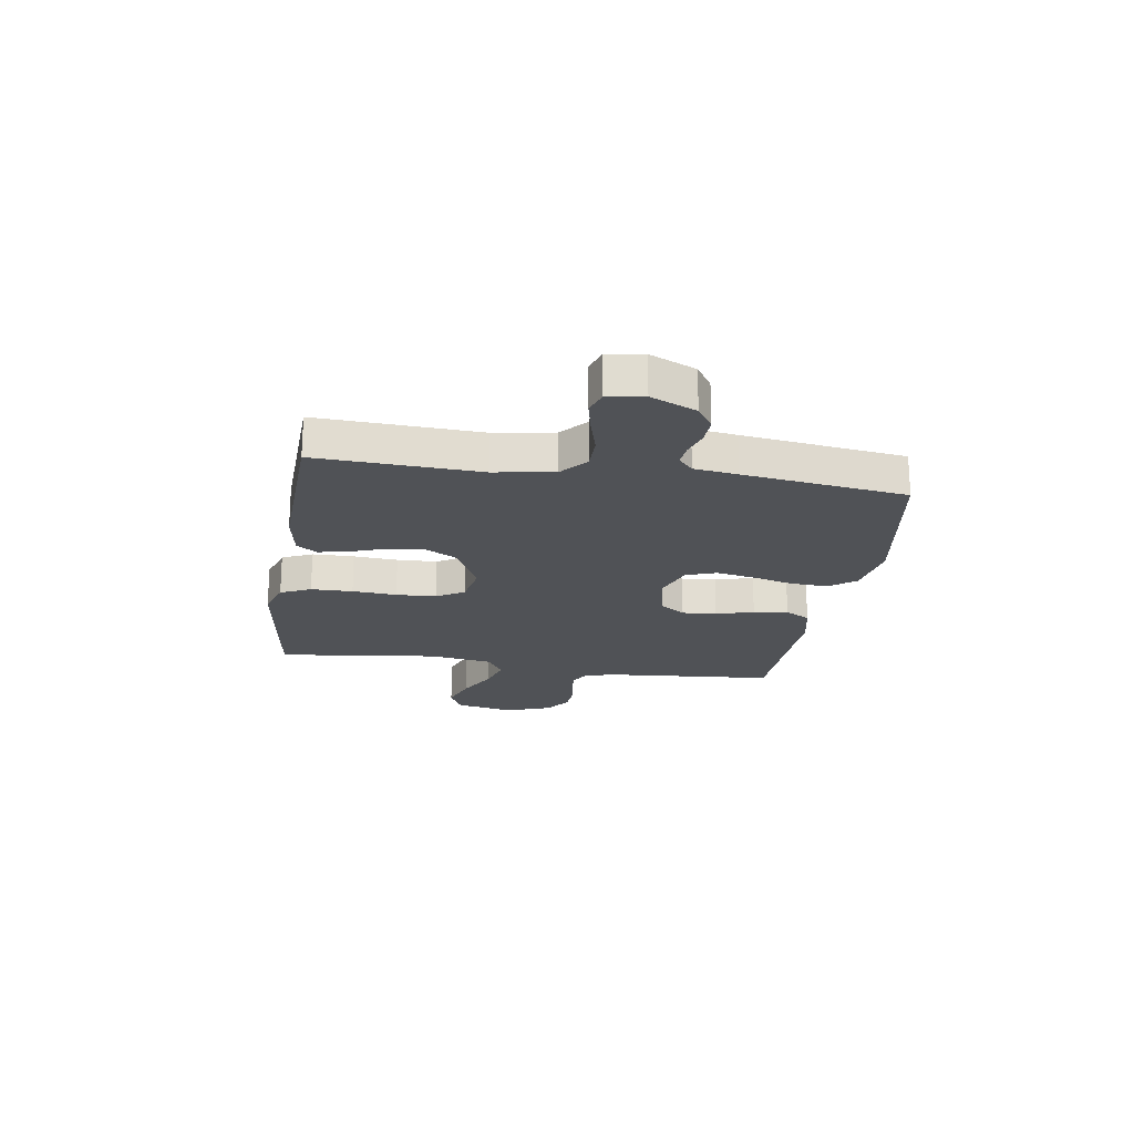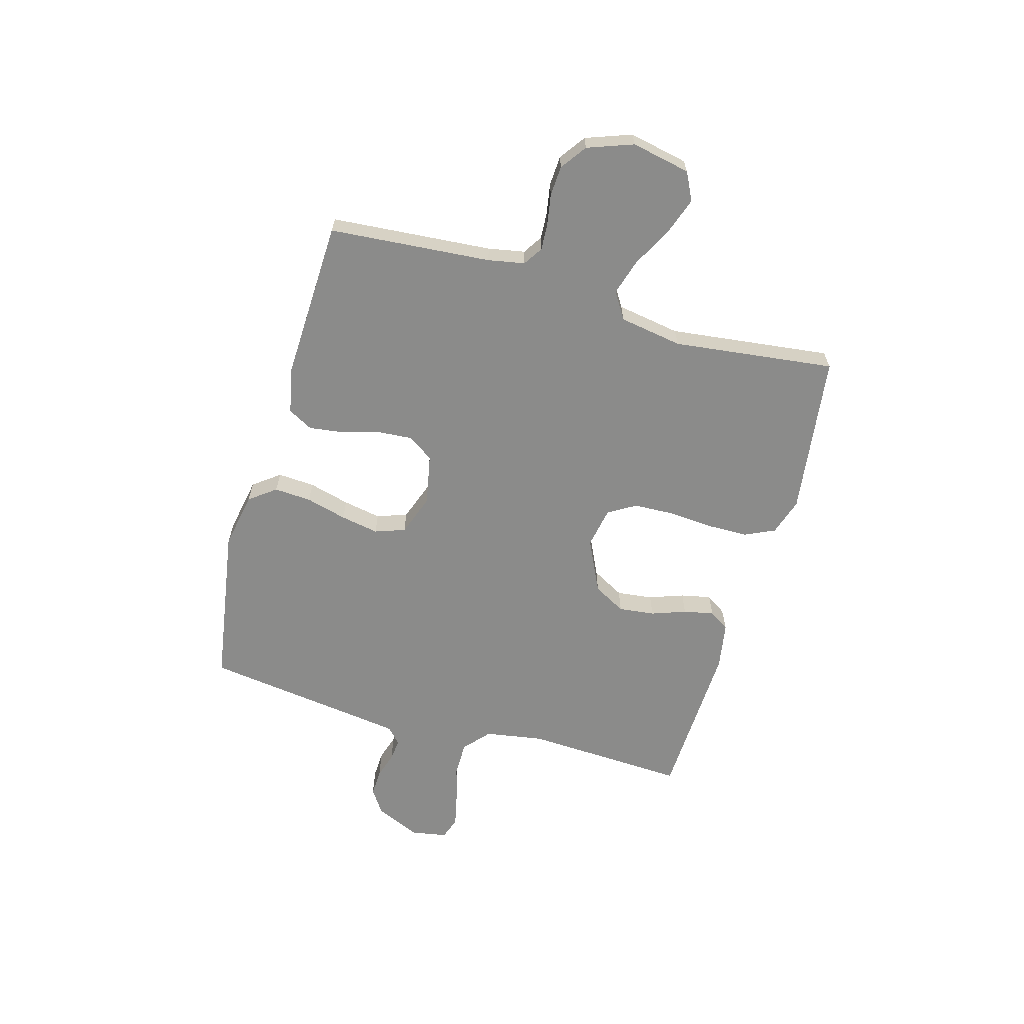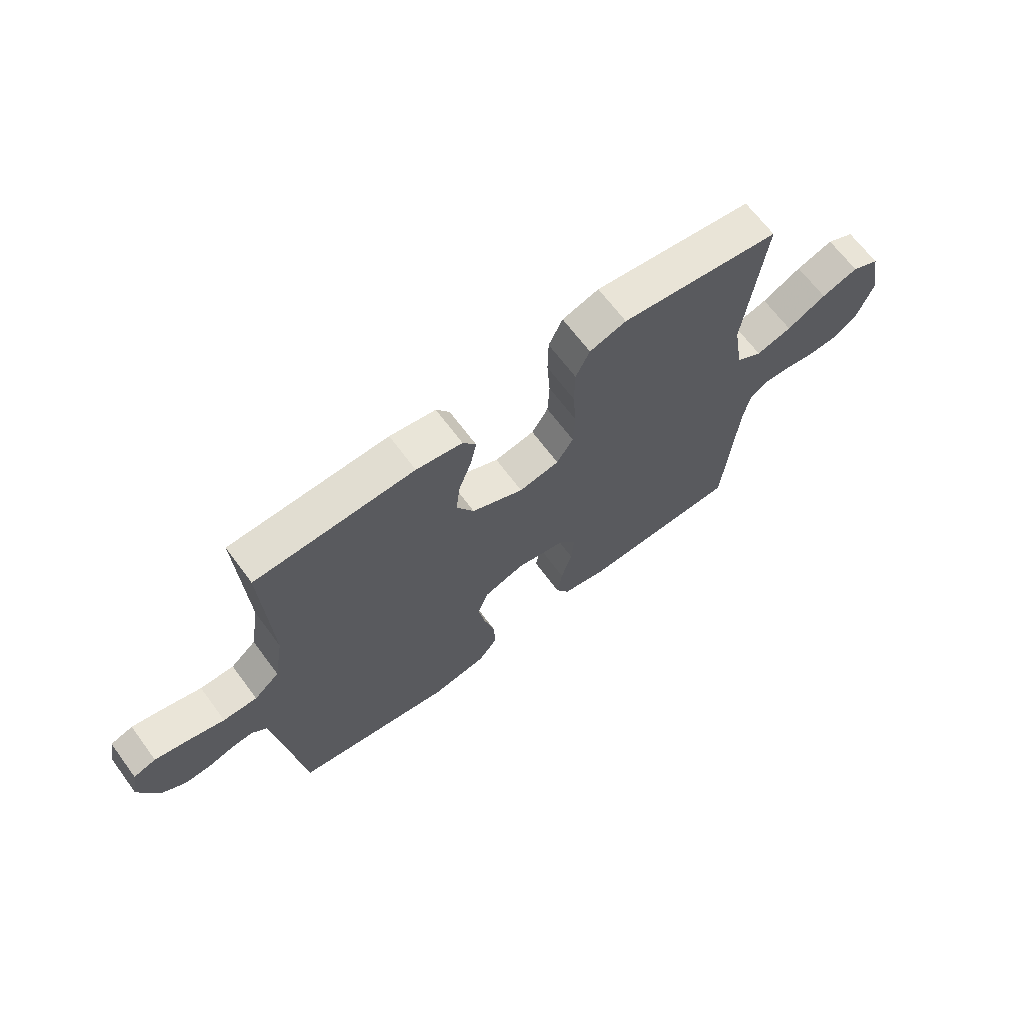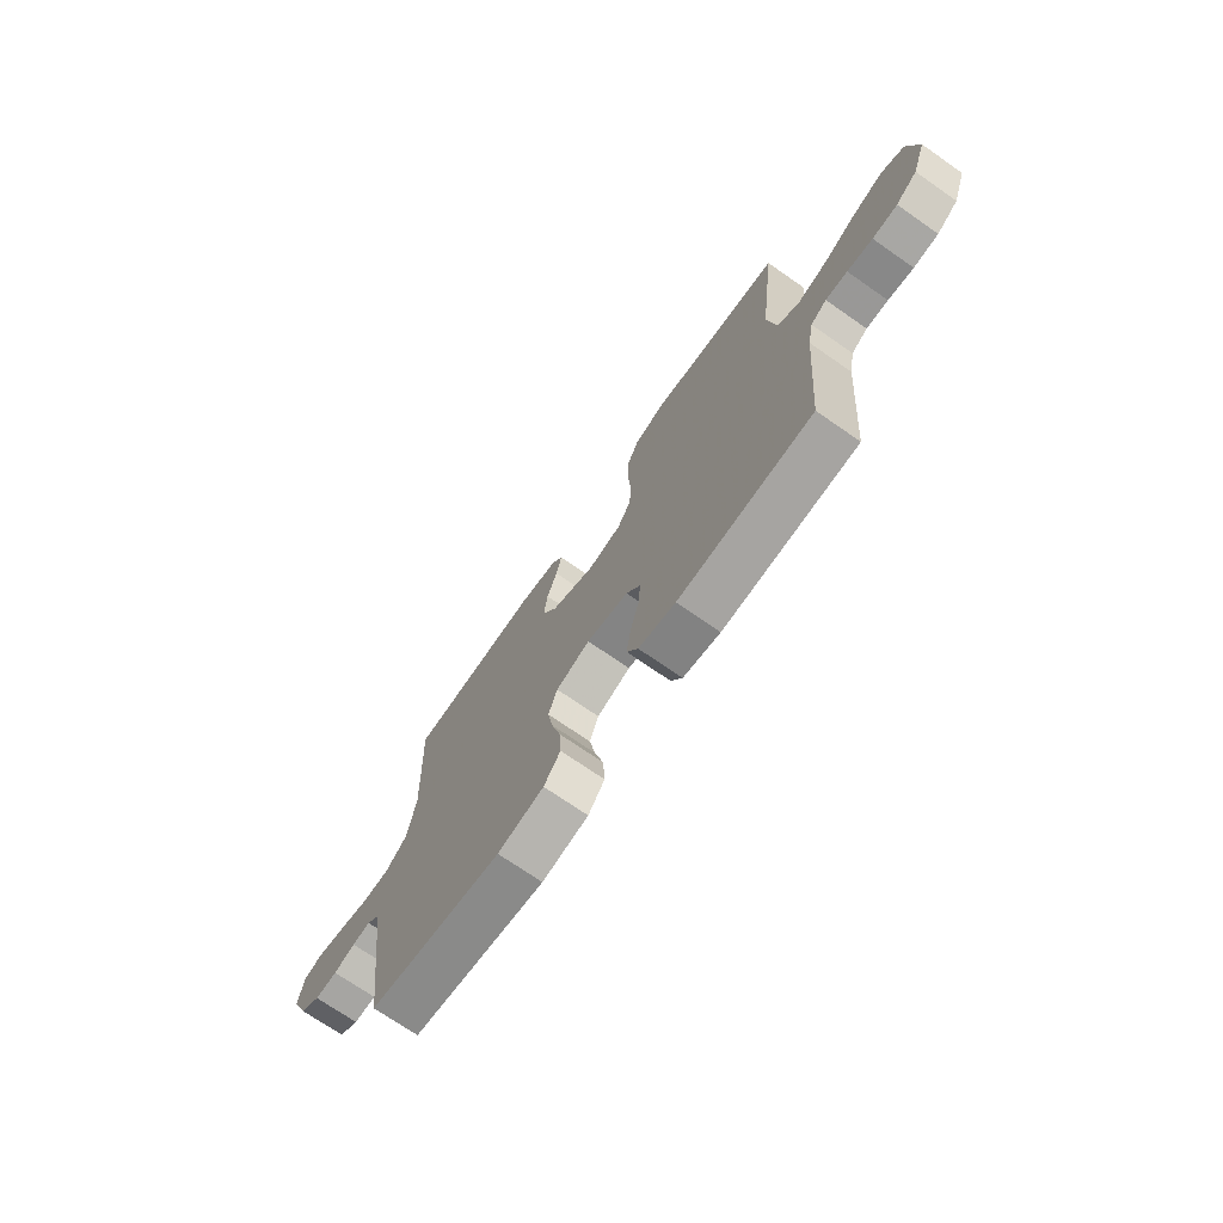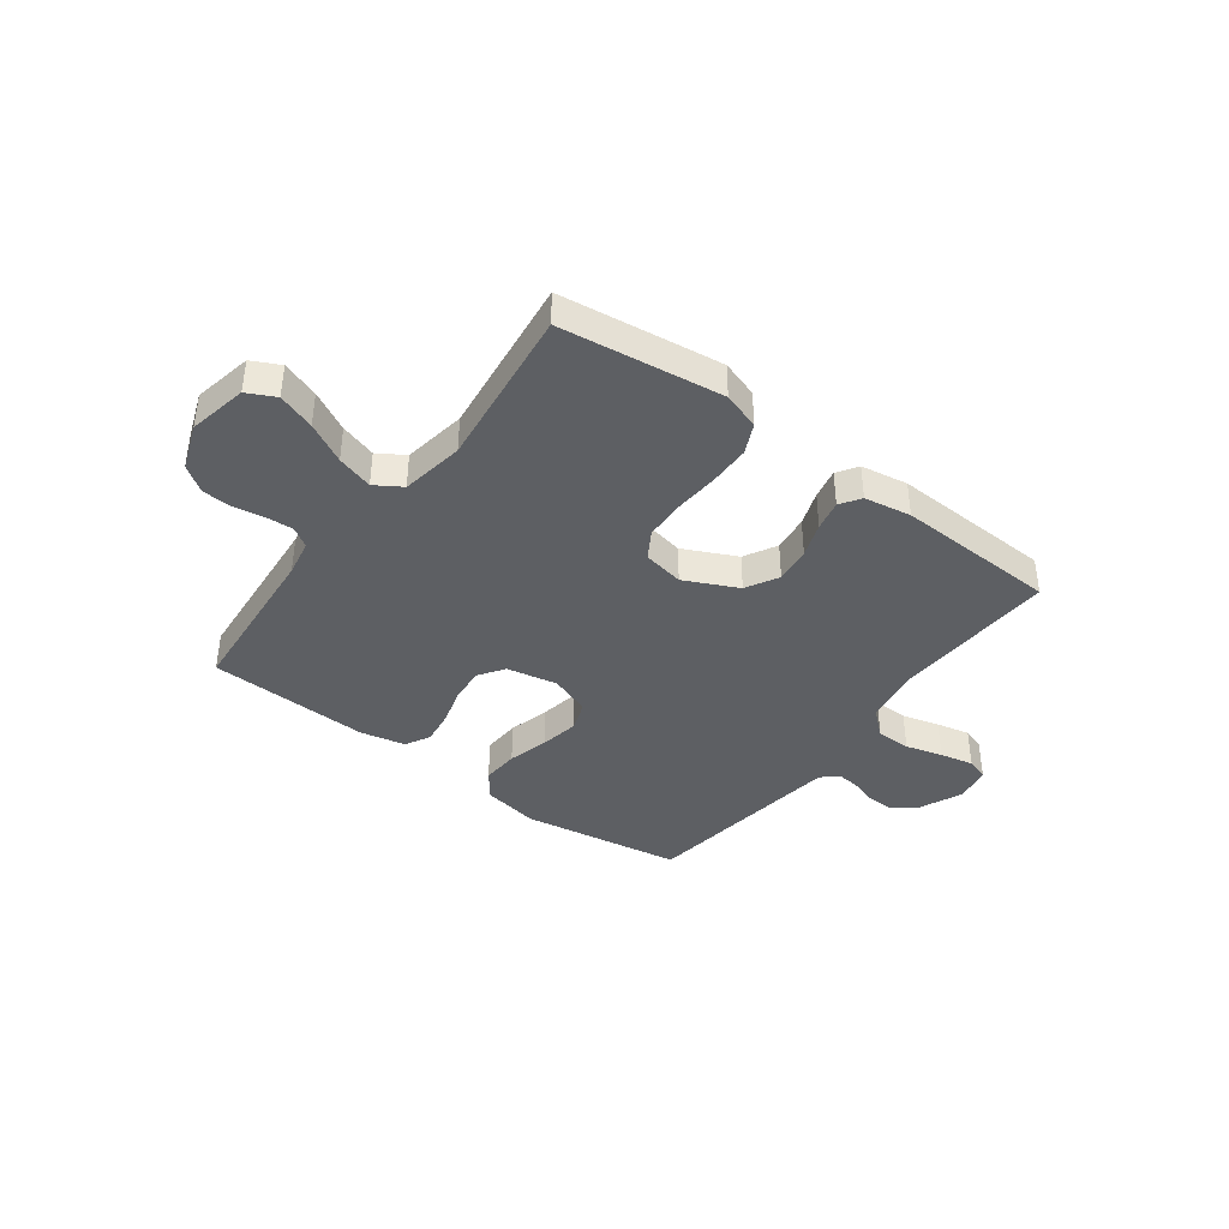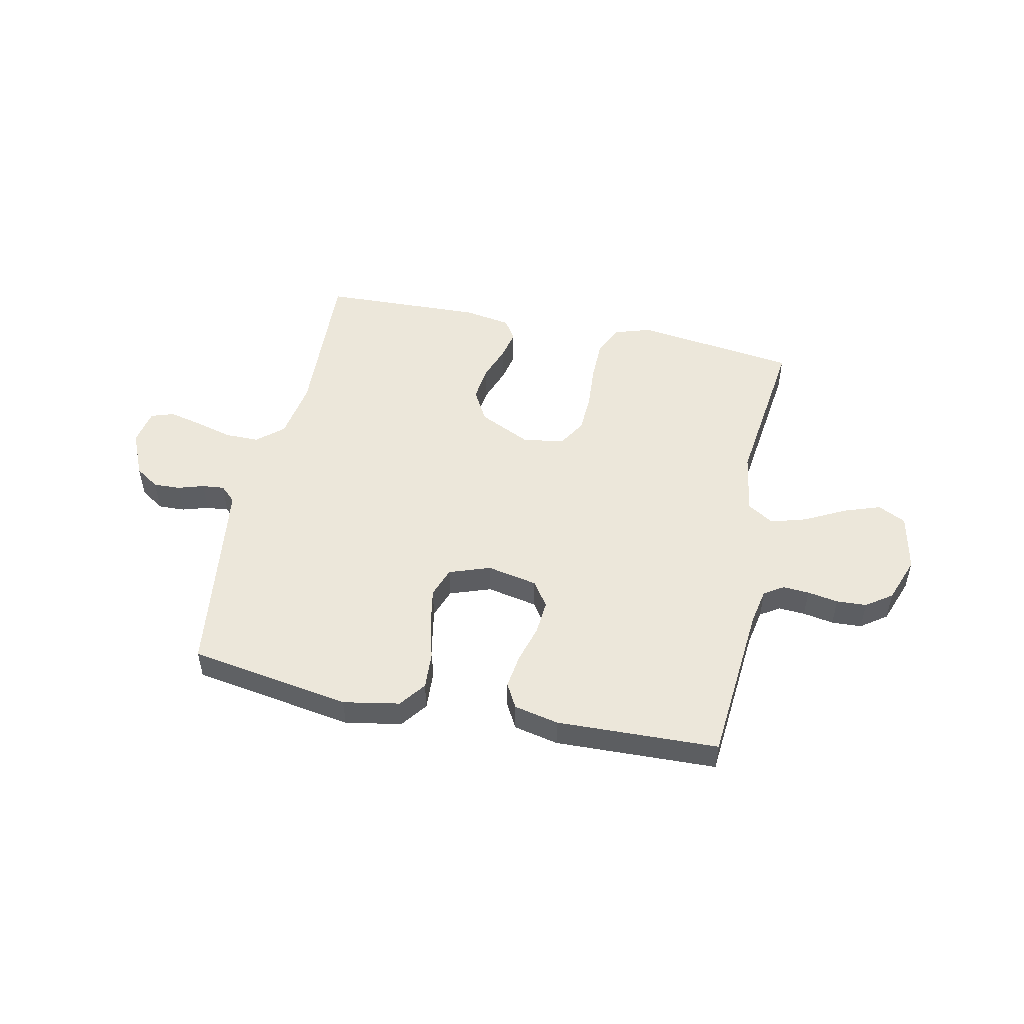
<metadata>
{"format":"obj","ext":"obj","renderer":"f3d","projection":"perspective","resolution":1024,"background":"white","views":[{"elev":-20.9,"azim":81.1,"up":"+Y"},{"elev":-63.7,"azim":-106.0,"up":"+Y"},{"elev":66.8,"azim":143.4,"up":"+Z"},{"elev":-71.8,"azim":-124.8,"up":"+Z"},{"elev":-40.0,"azim":-36.8,"up":"+Y"},{"elev":50.5,"azim":-168.0,"up":"+Y"}]}
</metadata>
<code>
v 0.5 0.07 0.5
v 0.486 0.07 0.2
v 0.504 0.07 0.09
v 0.552 0.07 0.048
v 0.616 0.07 0.048
v 0.685 0.07 0.067
v 0.747 0.07 0.081
v 0.789 0.07 0.067
v 0.801 0.07 0
v 0.764 0.07 -0.084
v 0.719 0.07 -0.114
v 0.669 0.07 -0.112
v 0.621 0.07 -0.097
v 0.58 0.07 -0.093
v 0.551 0.07 -0.12
v 0.54 0.07 -0.2
v 0.5 0.07 -0.5
v 0.2 0.07 -0.549
v 0.096 0.07 -0.53
v 0.059 0.07 -0.481
v 0.063 0.07 -0.412
v 0.083 0.07 -0.336
v 0.096 0.07 -0.265
v 0.076 0.07 -0.209
v 0 0.07 -0.182
v -0.094 0.07 -0.201
v -0.126 0.07 -0.248
v -0.121 0.07 -0.312
v -0.101 0.07 -0.382
v -0.092 0.07 -0.446
v -0.117 0.07 -0.492
v -0.2 0.07 -0.51
v -0.5 0.07 -0.5
v -0.525 0.07 -0.2
v -0.538 0.07 -0.132
v -0.574 0.07 -0.109
v -0.623 0.07 -0.112
v -0.68 0.07 -0.122
v -0.736 0.07 -0.119
v -0.784 0.07 -0.085
v -0.815 0.07 0
v -0.793 0.07 0.109
v -0.741 0.07 0.135
v -0.672 0.07 0.111
v -0.598 0.07 0.072
v -0.531 0.07 0.052
v -0.482 0.07 0.083
v -0.463 0.07 0.2
v -0.5 0.07 0.5
v -0.2 0.07 0.54
v -0.131 0.07 0.518
v -0.105 0.07 0.462
v -0.104 0.07 0.385
v -0.11 0.07 0.303
v -0.107 0.07 0.229
v -0.076 0.07 0.178
v 0 0.07 0.164
v 0.098 0.07 0.211
v 0.131 0.07 0.271
v 0.123 0.07 0.338
v 0.1 0.07 0.402
v 0.088 0.07 0.458
v 0.113 0.07 0.496
v 0.2 0.07 0.511
v 0.5 0 0.5
v 0.486 0 0.2
v 0.504 0 0.09
v 0.552 0 0.048
v 0.616 0 0.048
v 0.685 0 0.067
v 0.747 0 0.081
v 0.789 0 0.067
v 0.801 0 0
v 0.764 0 -0.084
v 0.719 0 -0.114
v 0.669 0 -0.112
v 0.621 0 -0.097
v 0.58 0 -0.093
v 0.551 0 -0.12
v 0.54 0 -0.2
v 0.5 0 -0.5
v 0.2 0 -0.549
v 0.096 0 -0.53
v 0.059 0 -0.481
v 0.063 0 -0.412
v 0.083 0 -0.336
v 0.096 0 -0.265
v 0.076 0 -0.209
v 0 0 -0.182
v -0.094 0 -0.201
v -0.126 0 -0.248
v -0.121 0 -0.312
v -0.101 0 -0.382
v -0.092 0 -0.446
v -0.117 0 -0.492
v -0.2 0 -0.51
v -0.5 0 -0.5
v -0.525 0 -0.2
v -0.538 0 -0.132
v -0.574 0 -0.109
v -0.623 0 -0.112
v -0.68 0 -0.122
v -0.736 0 -0.119
v -0.784 0 -0.085
v -0.815 0 0
v -0.793 0 0.109
v -0.741 0 0.135
v -0.672 0 0.111
v -0.598 0 0.072
v -0.531 0 0.052
v -0.482 0 0.083
v -0.463 0 0.2
v -0.5 0 0.5
v -0.2 0 0.54
v -0.131 0 0.518
v -0.105 0 0.462
v -0.104 0 0.385
v -0.11 0 0.303
v -0.107 0 0.229
v -0.076 0 0.178
v 0 0 0.164
v 0.098 0 0.211
v 0.131 0 0.271
v 0.123 0 0.338
v 0.1 0 0.402
v 0.088 0 0.458
v 0.113 0 0.496
v 0.2 0 0.511
f 63 64 1 2
f 60 61 62 63
f 59 60 63 2
f 58 59 2 3
f 57 58 3 4
f 56 57 4
f 51 52 53 54
f 51 54 55
f 48 49 50 51
f 47 48 51 55
f 46 47 55 56
f 42 43 44 45
f 42 45 46
f 41 42 46
f 40 41 46
f 37 38 39 40
f 36 37 40 46
f 35 36 46 56
f 31 32 33 34
f 28 29 30 31
f 27 28 31 34
f 26 27 34 35
f 19 20 21 22
f 19 22 23
f 16 17 18 19
f 15 16 19 23
f 14 15 23 24
f 10 11 12 13
f 10 13 14
f 9 10 14
f 5 6 7 8
f 5 8 9 14
f 26 35 56 4
f 5 14 24 25
f 4 5 25 26
f 66 65 128 127
f 127 126 125 124
f 66 127 124 123
f 67 66 123 122
f 68 67 122 121
f 68 121 120
f 118 117 116 115
f 119 118 115
f 115 114 113 112
f 119 115 112 111
f 120 119 111 110
f 109 108 107 106
f 110 109 106
f 110 106 105
f 110 105 104
f 104 103 102 101
f 110 104 101 100
f 120 110 100 99
f 98 97 96 95
f 95 94 93 92
f 98 95 92 91
f 99 98 91 90
f 86 85 84 83
f 87 86 83
f 83 82 81 80
f 87 83 80 79
f 88 87 79 78
f 77 76 75 74
f 78 77 74
f 78 74 73
f 72 71 70 69
f 78 73 72 69
f 68 120 99 90
f 89 88 78 69
f 90 89 69 68
f 1 65 66 2
f 2 66 67 3
f 3 67 68 4
f 4 68 69 5
f 5 69 70 6
f 6 70 71 7
f 7 71 72 8
f 8 72 73 9
f 9 73 74 10
f 10 74 75 11
f 11 75 76 12
f 12 76 77 13
f 13 77 78 14
f 14 78 79 15
f 15 79 80 16
f 16 80 81 17
f 17 81 82 18
f 18 82 83 19
f 19 83 84 20
f 20 84 85 21
f 21 85 86 22
f 22 86 87 23
f 23 87 88 24
f 24 88 89 25
f 25 89 90 26
f 26 90 91 27
f 27 91 92 28
f 28 92 93 29
f 29 93 94 30
f 30 94 95 31
f 31 95 96 32
f 32 96 97 33
f 33 97 98 34
f 34 98 99 35
f 35 99 100 36
f 36 100 101 37
f 37 101 102 38
f 38 102 103 39
f 39 103 104 40
f 40 104 105 41
f 41 105 106 42
f 42 106 107 43
f 43 107 108 44
f 44 108 109 45
f 45 109 110 46
f 46 110 111 47
f 47 111 112 48
f 48 112 113 49
f 49 113 114 50
f 50 114 115 51
f 51 115 116 52
f 52 116 117 53
f 53 117 118 54
f 54 118 119 55
f 55 119 120 56
f 56 120 121 57
f 57 121 122 58
f 58 122 123 59
f 59 123 124 60
f 60 124 125 61
f 61 125 126 62
f 62 126 127 63
f 63 127 128 64
f 64 128 65 1

</code>
